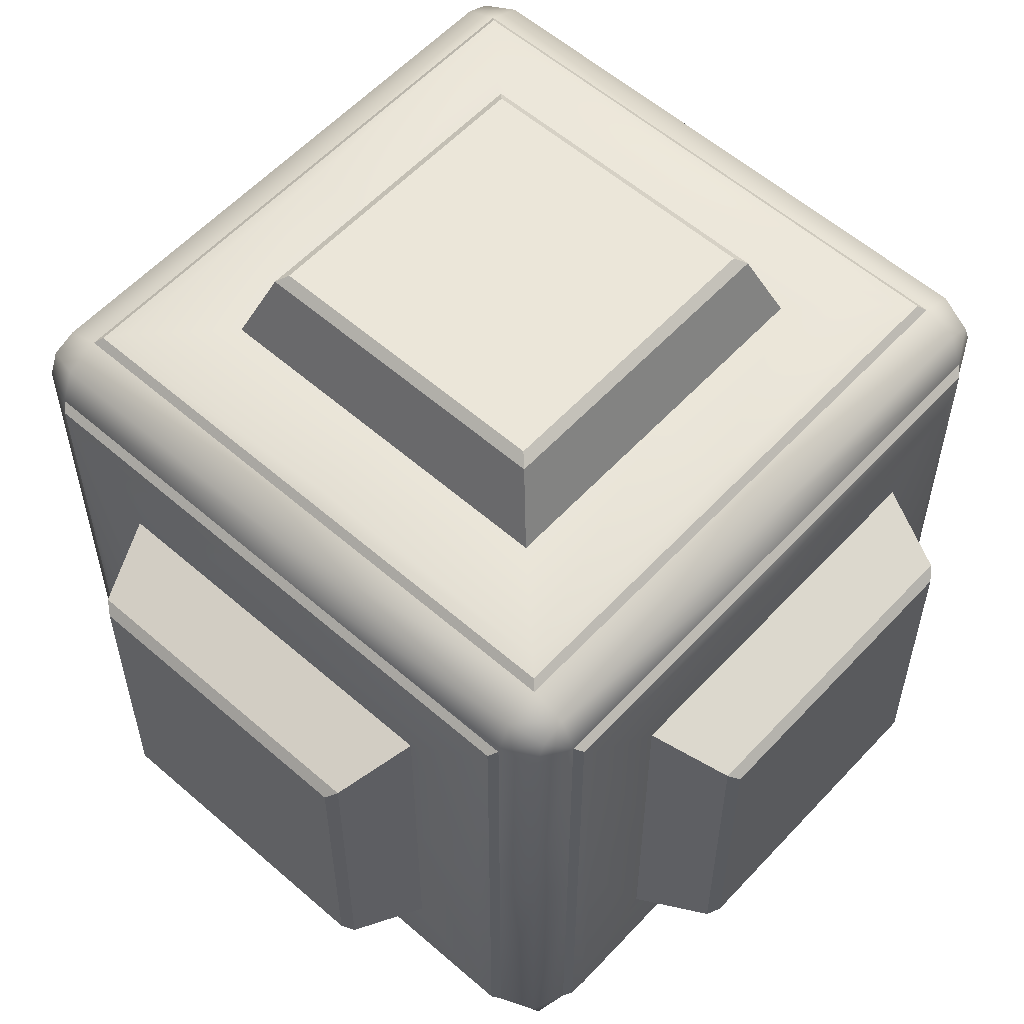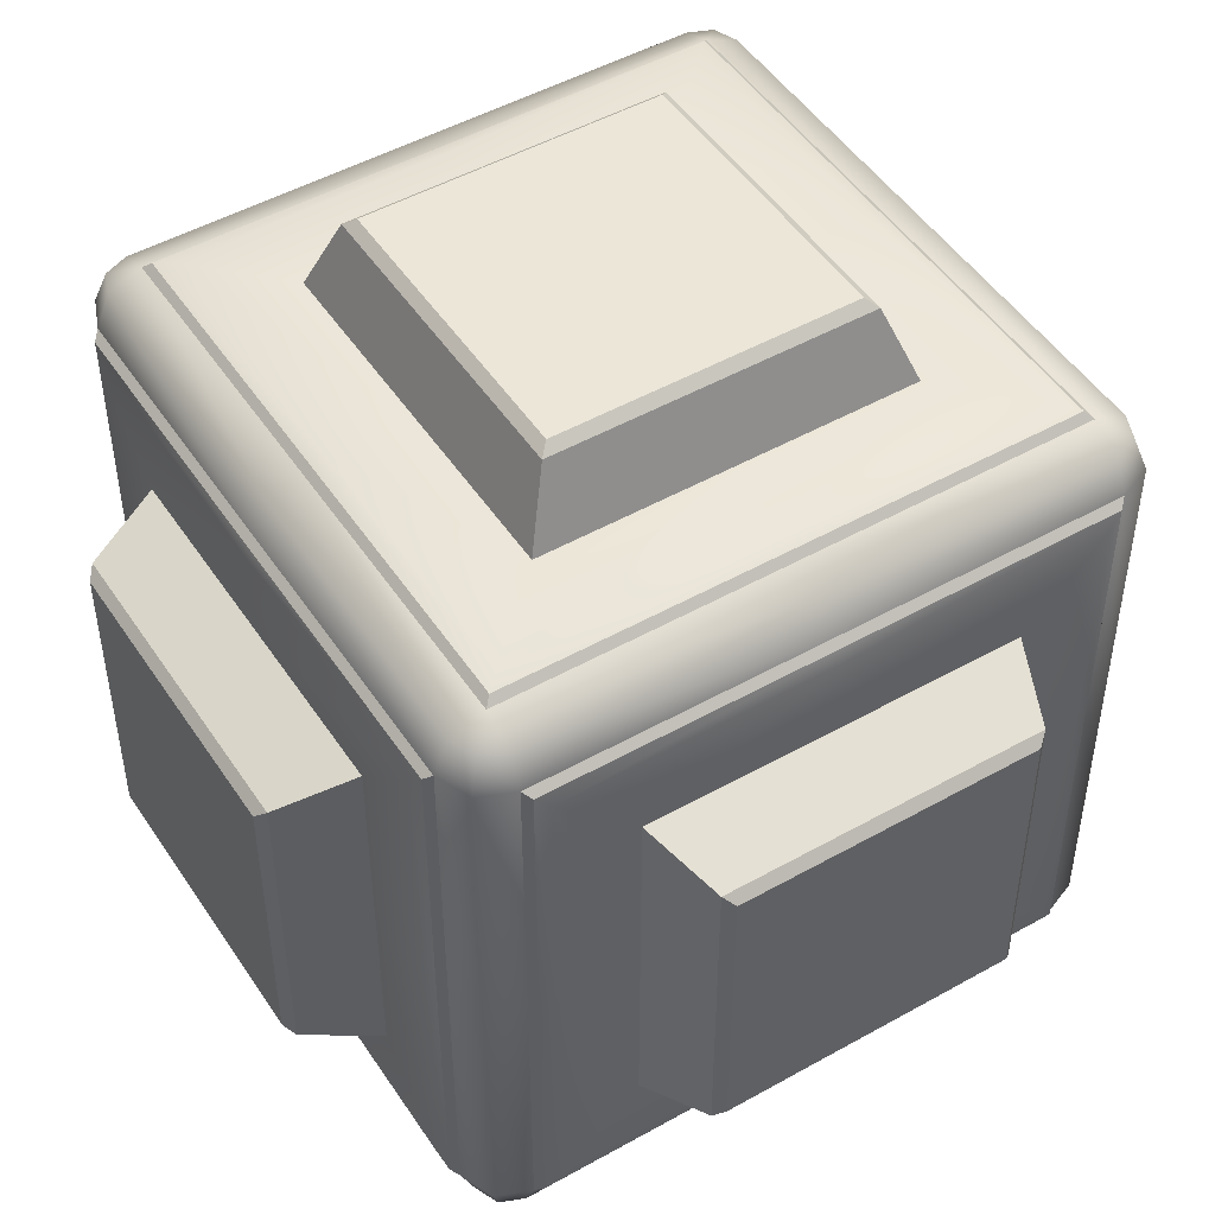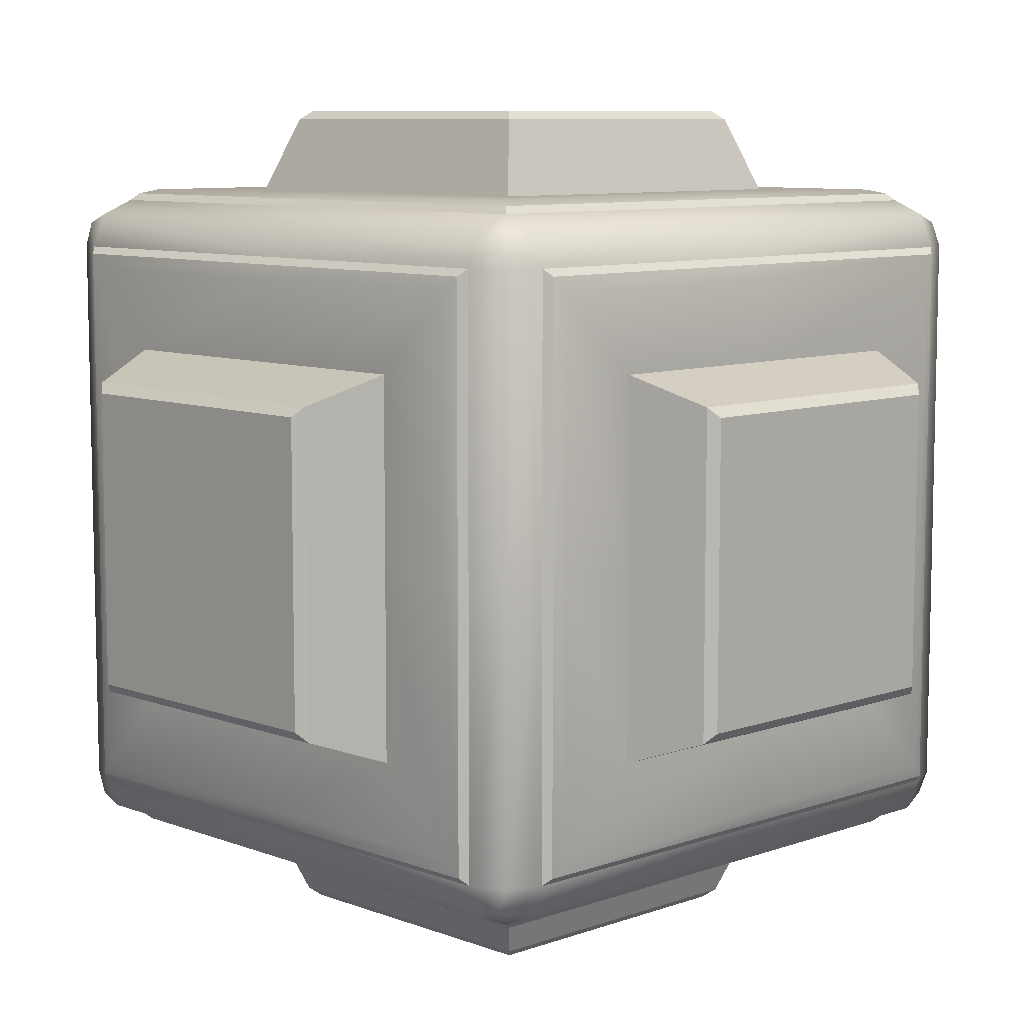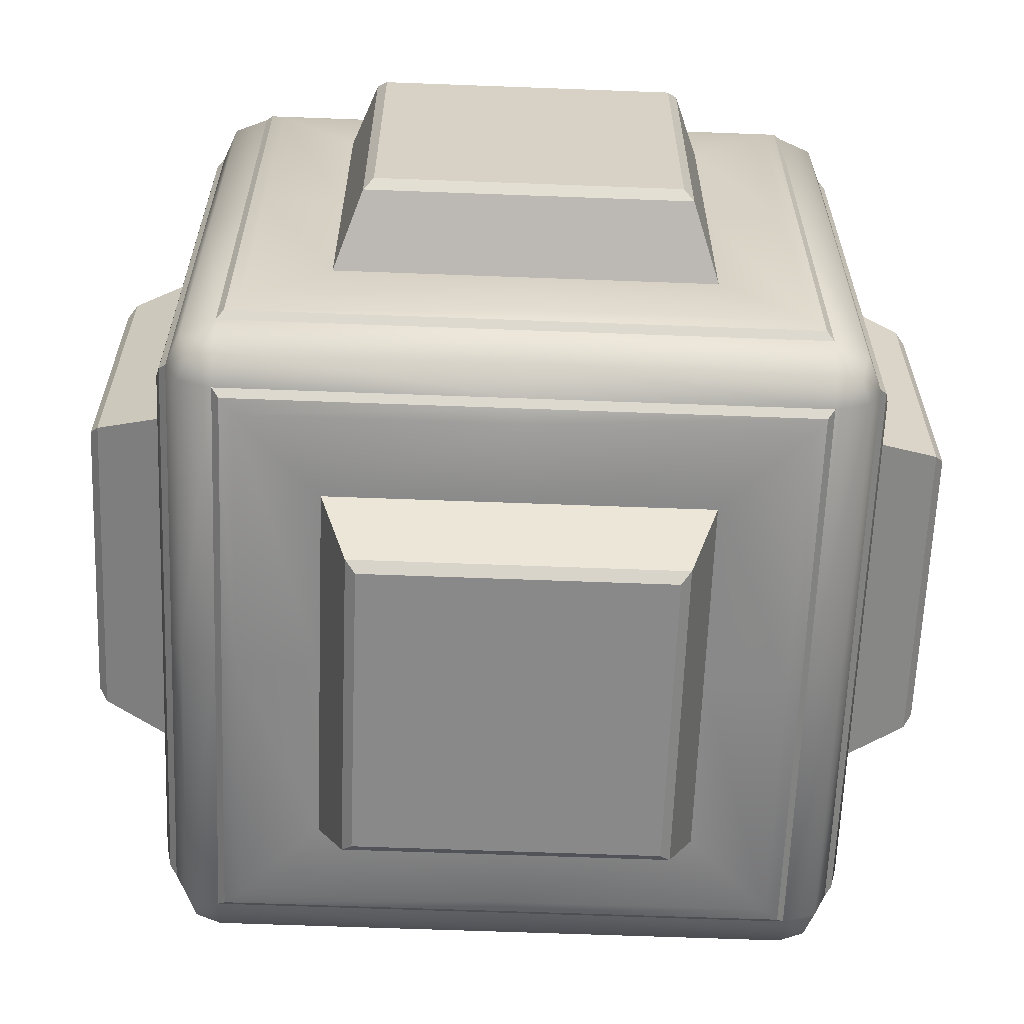
<metadata>
{"format":"obj","ext":"obj","renderer":"f3d","projection":"perspective","resolution":1024,"background":"white","views":[{"elev":57.3,"azim":-47.8,"up":"+Z"},{"elev":48.7,"azim":-32.1,"up":"+Y"},{"elev":8.5,"azim":-134.2,"up":"+Z"},{"elev":-63.1,"azim":-2.2,"up":"+Y"}]}
</metadata>
<code>
v  -0.4212 -1.212 0.4212
v  -0.4212 -1.212 -0
v  -0 -1.212 -0
v  -0 -1.212 0.4212
v  0.4212 -1.212 -0
v  0.4212 -1.212 0.4212
v  -0.4212 -1.212 -0.4212
v  -0 -1.212 -0.4212
v  0.4212 -1.212 -0.4212
v  -0.8136 -0.9472 0.8136
v  -0.8136 -0.9077 0.9091
v  -0.8812 -0.9077 0.8812
v  -0.9091 -0.9077 0.8136
v  -0.9091 -0.9077 -0
v  -0.8136 -0.9472 -0
v  -0.9091 -0.9077 -0.8136
v  -0.8136 -0.9472 -0.8136
v  -0.8812 -0.9077 -0.8812
v  -0.8136 -0.9077 -0.9091
v  0 -0.9077 -0.9091
v  0 -0.9472 -0.8136
v  0.8136 -0.9077 -0.9091
v  0.8136 -0.9472 -0.8136
v  0.8812 -0.9077 -0.8812
v  0.9091 -0.9077 -0.8136
v  0.9091 -0.9077 -0
v  0.8136 -0.9472 -0
v  0.9091 -0.9077 0.8136
v  0.8136 -0.9472 0.8136
v  0.8812 -0.9077 0.8812
v  0.8136 -0.9077 0.9091
v  0 -0.9077 0.9091
v  0 -0.9472 0.8136
v  -0.8136 -0.8122 0.9487
v  -0.9091 -0.8122 0.9091
v  -0.9487 -0.8122 0.8136
v  -0.9487 -0.8122 -0
v  -0.9487 -0.8122 -0.8136
v  -0.9091 -0.8122 -0.9091
v  -0.8136 -0.8122 -0.9487
v  0 -0.8122 -0.9487
v  0.8136 -0.8122 -0.9487
v  0.9091 -0.8122 -0.9091
v  0.9487 -0.8122 -0.8136
v  0.9487 -0.8122 -0
v  0.9487 -0.8122 0.8136
v  0.9091 -0.8122 0.9091
v  0.8136 -0.8122 0.9487
v  0 -0.8122 0.9487
v  -0.8136 0.0015 0.9487
v  -0.9091 0.0015 0.9091
v  -0.9487 0.0015 0.8136
v  -1.214 -0.4197 0.4212
v  -1.214 0.0015 0.4212
v  -1.214 0.0015 -0
v  -1.214 -0.4197 -0
v  -1.214 0.0015 -0.4212
v  -1.214 -0.4197 -0.4212
v  -0.9487 0.0015 -0.8136
v  -0.9091 0.0015 -0.9091
v  -0.8136 0.0015 -0.9487
v  -0.4212 -0.4197 -1.214
v  -0.4212 0.0015 -1.214
v  -0 0.0015 -1.214
v  -0 -0.4197 -1.214
v  0.4212 0.0015 -1.214
v  0.4212 -0.4197 -1.214
v  0.8136 0.0015 -0.9487
v  0.9091 0.0015 -0.9091
v  0.9487 0.0015 -0.8136
v  1.214 -0.4197 -0.4212
v  1.214 0.0015 -0.4212
v  1.214 0.0015 -0
v  1.214 -0.4197 -0
v  1.214 0.0015 0.4212
v  1.214 -0.4197 0.4212
v  0.9487 0.0015 0.8136
v  0.9091 0.0015 0.9091
v  0.8136 0.0015 0.9487
v  0.4212 -0.4197 1.214
v  0.4212 0.0015 1.214
v  0 0.0015 1.214
v  0 -0.4197 1.214
v  -0.4212 0.0015 1.214
v  -0.4212 -0.4197 1.214
v  -0.8136 0.8151 0.9487
v  -0.9091 0.8151 0.9091
v  -0.9487 0.8151 0.8136
v  -1.214 0.4227 0.4212
v  -1.214 0.4227 -0
v  -1.214 0.4227 -0.4212
v  -0.9487 0.8151 -0.8136
v  -0.9091 0.8151 -0.9091
v  -0.8136 0.8151 -0.9487
v  -0.4212 0.4227 -1.214
v  -0 0.4227 -1.214
v  0.4212 0.4227 -1.214
v  0.8136 0.8151 -0.9487
v  0.9091 0.8151 -0.9091
v  0.9487 0.8151 -0.8136
v  1.214 0.4227 -0.4212
v  1.214 0.4227 -0
v  1.214 0.4227 0.4212
v  0.9487 0.8151 0.8136
v  0.9091 0.8151 0.9091
v  0.8136 0.8151 0.9487
v  0.4212 0.4227 1.214
v  0 0.4227 1.214
v  -0.4212 0.4227 1.214
v  -0.8136 0.9106 0.9091
v  -0.8812 0.9106 0.8812
v  -0.9091 0.9106 0.8136
v  -0.9091 0.9106 -0
v  -0.9487 0.8151 -0
v  -0.9091 0.9106 -0.8136
v  -0.8812 0.9106 -0.8812
v  -0.8136 0.9106 -0.9091
v  0 0.9106 -0.9091
v  0 0.8151 -0.9487
v  0.8136 0.9106 -0.9091
v  0.8812 0.9106 -0.8812
v  0.9091 0.9106 -0.8136
v  0.9091 0.9106 -0
v  0.9487 0.8151 -0
v  0.9091 0.9106 0.8136
v  0.8812 0.9106 0.8812
v  0.8136 0.9106 0.9091
v  0 0.9106 0.9091
v  0 0.8151 0.9487
v  -0.8136 0.9502 0.8136
v  -0.8136 0.9502 0
v  -0.8136 0.9502 -0.8136
v  0 0.9502 -0.8136
v  0.8136 0.9502 -0.8136
v  0.8136 0.9502 0
v  0.8136 0.9502 0.8136
v  0 0.9502 0.8136
v  0.4212 1.215 0
v  0.4212 1.215 -0.4212
v  0 1.215 -0.4212
v  0 1.215 0
v  -0.4212 1.215 -0.4212
v  -0.4212 1.215 0
v  0.4212 1.215 0.4212
v  0 1.215 0.4212
v  -0.4212 1.215 0.4212
v  -0.7937 -0.9672 -0
v  -0.7937 -0.9672 0.7937
v  0 -0.9672 0.7937
v  0.7937 -0.9672 0.7937
v  0.7937 -0.9672 -0
v  -0.7937 -0.9672 -0.7937
v  0 -0.9672 -0.7937
v  0.7937 -0.9672 -0.7937
v  -0.9687 -0.7922 0.7937
v  -0.9687 -0.7922 -0
v  -0.9687 -0.7922 -0.7937
v  -0.7937 -0.7922 -0.9687
v  0 -0.7922 -0.9687
v  0.7937 -0.7922 -0.9687
v  0.9687 -0.7922 -0.7937
v  0.9687 -0.7922 -0
v  0.9687 -0.7922 0.7937
v  0.7937 -0.7922 0.9687
v  0 -0.7922 0.9687
v  -0.7937 -0.7922 0.9687
v  -0.7937 0.0015 0.9687
v  -0.9687 0.0015 0.7937
v  -0.9687 0.0015 -0.7937
v  -0.7937 0.0015 -0.9687
v  0.7937 0.0015 -0.9687
v  0.9687 0.0015 -0.7937
v  0.9687 0.0015 0.7937
v  0.7937 0.0015 0.9687
v  -0.7937 0.7951 0.9687
v  -0.9687 0.7951 0.7937
v  -0.9687 0.7951 -0
v  -0.9687 0.7951 -0.7937
v  -0.7937 0.7951 -0.9687
v  0 0.7951 -0.9687
v  0.7937 0.7951 -0.9687
v  0.9687 0.7951 -0.7937
v  0.9687 0.7951 -0
v  0.9687 0.7951 0.7937
v  0.7937 0.7951 0.9687
v  0 0.7951 0.9687
v  -0.7937 0.9701 0.7937
v  -0.7937 0.9701 0
v  -0.7937 0.9701 -0.7937
v  0 0.9701 -0.7937
v  0.7937 0.9701 -0.7937
v  0.7937 0.9701 0
v  0.7937 0.9701 0.7937
v  0 0.9701 0.7937
v  -0.7537 -0.9792 -0
v  -0.7537 -0.9792 0.7537
v  0 -0.9792 0.7537
v  0.7537 -0.9792 0.7537
v  0.7537 -0.9792 -0
v  -0.7537 -0.9792 -0.7537
v  0 -0.9792 -0.7537
v  0.7537 -0.9792 -0.7537
v  -0.9806 0.0015 0.7537
v  -0.9806 -0.7522 0.7537
v  -0.9806 -0.7522 -0
v  -0.9806 -0.7522 -0.7537
v  -0.9806 0.0015 -0.7537
v  -0.7537 0.0015 -0.9806
v  -0.7537 -0.7522 -0.9806
v  0 -0.7522 -0.9806
v  0.7537 -0.7522 -0.9806
v  0.7537 0.0015 -0.9806
v  0.9806 0.0015 -0.7537
v  0.9806 -0.7522 -0.7537
v  0.9806 -0.7522 -0
v  0.9806 -0.7522 0.7537
v  0.9806 0.0015 0.7537
v  0.7537 0.0015 0.9806
v  0.7537 -0.7522 0.9806
v  0 -0.7522 0.9806
v  -0.7537 -0.7522 0.9806
v  -0.7537 0.0015 0.9806
v  -0.9806 0.7552 0.7537
v  -0.9806 0.7552 -0
v  -0.9806 0.7552 -0.7537
v  -0.7537 0.7552 -0.9806
v  0 0.7552 -0.9806
v  0.7537 0.7552 -0.9806
v  0.9806 0.7552 -0.7537
v  0.9806 0.7552 -0
v  0.9806 0.7552 0.7537
v  0.7537 0.7552 0.9806
v  0 0.7552 0.9806
v  -0.7537 0.7552 0.9806
v  0.7537 0.9821 -0.7537
v  0.7537 0.9821 0
v  0 0.9821 -0.7537
v  -0.7537 0.9821 -0.7537
v  -0.7537 0.9821 0
v  0.7537 0.9821 0.7537
v  0 0.9821 0.7537
v  -0.7537 0.9821 0.7537
v  -0.5251 -0.9807 -0
v  -0.5251 -0.9807 0.5251
v  -0 -0.9807 0.5251
v  0.5251 -0.9807 0.5251
v  0.5251 -0.9807 -0
v  -0.5251 -0.9807 -0.5251
v  -0 -0.9807 -0.5251
v  0.5251 -0.9807 -0.5251
v  -0.9821 0.0015 0.5251
v  -0.9821 -0.5236 0.5251
v  -0.9821 -0.5236 -0
v  -0.9821 -0.5236 -0.5251
v  -0.9821 0.0015 -0.5251
v  -0.5251 0.0015 -0.9821
v  -0.5251 -0.5236 -0.9821
v  -0 -0.5236 -0.9821
v  0.5251 -0.5236 -0.9821
v  0.5251 0.0015 -0.9821
v  0.9821 0.0015 -0.5251
v  0.9821 -0.5236 -0.5251
v  0.9821 -0.5236 -0
v  0.9821 -0.5236 0.5251
v  0.9821 0.0015 0.5251
v  0.5251 0.0015 0.9821
v  0.5251 -0.5236 0.9821
v  0 -0.5236 0.9821
v  -0.5251 -0.5236 0.9821
v  -0.5251 0.0015 0.9821
v  -0.9821 0.5266 0.5251
v  -0.9821 0.5266 -0
v  -0.9821 0.5266 -0.5251
v  -0.5251 0.5266 -0.9821
v  -0 0.5266 -0.9821
v  0.5251 0.5266 -0.9821
v  0.9821 0.5266 -0.5251
v  0.9821 0.5266 -0
v  0.9821 0.5266 0.5251
v  0.5251 0.5266 0.9821
v  0 0.5266 0.9821
v  -0.5251 0.5266 0.9821
v  0.5251 0.9836 -0.5251
v  0.5251 0.9836 0
v  0 0.9836 -0.5251
v  -0.5251 0.9836 -0.5251
v  -0.5251 0.9836 0
v  0.5251 0.9836 0.5251
v  0 0.9836 0.5251
v  -0.5251 0.9836 0.5251
v  -0.4492 -1.188 -0
v  -0.4492 -1.188 0.4492
v  -0 -1.188 0.4492
v  0.4492 -1.188 0.4492
v  0.4492 -1.188 -0
v  -0.4492 -1.188 -0.4492
v  -0 -1.188 -0.4492
v  0.4492 -1.188 -0.4492
v  -1.19 0.0015 0.4492
v  -1.19 -0.4477 0.4492
v  -1.19 -0.4477 -0
v  -1.19 -0.4477 -0.4492
v  -1.19 0.0015 -0.4492
v  -0.4492 0.0015 -1.19
v  -0.4492 -0.4477 -1.19
v  -0 -0.4477 -1.19
v  0.4492 -0.4477 -1.19
v  0.4492 0.0015 -1.19
v  1.19 0.0015 -0.4492
v  1.19 -0.4477 -0.4492
v  1.19 -0.4477 -0
v  1.19 -0.4477 0.4492
v  1.19 0.0015 0.4492
v  0.4492 0.0015 1.19
v  0.4492 -0.4477 1.19
v  0 -0.4477 1.19
v  -0.4492 -0.4477 1.19
v  -0.4492 0.0015 1.19
v  -1.19 0.4507 0.4492
v  -1.19 0.4507 -0
v  -1.19 0.4507 -0.4492
v  -0.4492 0.4507 -1.19
v  -0 0.4507 -1.19
v  0.4492 0.4507 -1.19
v  1.19 0.4507 -0.4492
v  1.19 0.4507 -0
v  1.19 0.4507 0.4492
v  0.4492 0.4507 1.19
v  0 0.4507 1.19
v  -0.4492 0.4507 1.19
v  0.4492 1.191 -0.4492
v  0.4492 1.191 0
v  0 1.191 -0.4492
v  -0.4492 1.191 -0.4492
v  -0.4492 1.191 0
v  0.4492 1.191 0.4492
v  0 1.191 0.4492
v  -0.4492 1.191 0.4492
g CoolBox
f 1 2 3 4
f 4 3 5 6
f 2 7 8 3
f 3 8 9 5
f 10 11 12
f 10 12 13
f 10 13 14 15
f 15 14 16 17
f 17 16 18
f 17 18 19
f 17 19 20 21
f 21 20 22 23
f 23 22 24
f 23 24 25
f 23 25 26 27
f 27 26 28 29
f 29 28 30
f 29 30 31
f 29 31 32 33
f 33 32 11 10
f 11 34 35 12
f 12 35 36 13
f 13 36 37 14
f 14 37 38 16
f 16 38 39 18
f 18 39 40 19
f 19 40 41 20
f 20 41 42 22
f 22 42 43 24
f 24 43 44 25
f 25 44 45 26
f 26 45 46 28
f 28 46 47 30
f 30 47 48 31
f 31 48 49 32
f 32 49 34 11
f 34 50 51 35
f 35 51 52 36
f 53 54 55 56
f 56 55 57 58
f 38 59 60 39
f 39 60 61 40
f 62 63 64 65
f 65 64 66 67
f 42 68 69 43
f 43 69 70 44
f 71 72 73 74
f 74 73 75 76
f 46 77 78 47
f 47 78 79 48
f 80 81 82 83
f 83 82 84 85
f 50 86 87 51
f 51 87 88 52
f 54 89 90 55
f 55 90 91 57
f 59 92 93 60
f 60 93 94 61
f 63 95 96 64
f 64 96 97 66
f 68 98 99 69
f 69 99 100 70
f 72 101 102 73
f 73 102 103 75
f 77 104 105 78
f 78 105 106 79
f 81 107 108 82
f 82 108 109 84
f 86 110 111 87
f 87 111 112 88
f 88 112 113 114
f 114 113 115 92
f 92 115 116 93
f 93 116 117 94
f 94 117 118 119
f 119 118 120 98
f 98 120 121 99
f 99 121 122 100
f 100 122 123 124
f 124 123 125 104
f 104 125 126 105
f 105 126 127 106
f 106 127 128 129
f 129 128 110 86
f 110 130 111
f 111 130 112
f 112 130 131 113
f 113 131 132 115
f 115 132 116
f 116 132 117
f 117 132 133 118
f 118 133 134 120
f 120 134 121
f 121 134 122
f 122 134 135 123
f 123 135 136 125
f 125 136 126
f 126 136 127
f 127 136 137 128
f 128 137 130 110
f 138 139 140 141
f 141 140 142 143
f 144 138 141 145
f 145 141 143 146
f 10 15 147 148
f 33 10 148 149
f 27 29 150 151
f 29 33 149 150
f 15 17 152 147
f 17 21 153 152
f 21 23 154 153
f 23 27 151 154
f 37 36 155 156
f 38 37 156 157
f 41 40 158 159
f 42 41 159 160
f 45 44 161 162
f 46 45 162 163
f 49 48 164 165
f 34 49 165 166
f 50 34 166 167
f 36 52 168 155
f 59 38 157 169
f 40 61 170 158
f 68 42 160 171
f 44 70 172 161
f 77 46 163 173
f 48 79 174 164
f 86 50 167 175
f 52 88 176 168
f 88 114 177 176
f 114 92 178 177
f 92 59 169 178
f 61 94 179 170
f 94 119 180 179
f 119 98 181 180
f 98 68 171 181
f 70 100 182 172
f 100 124 183 182
f 124 104 184 183
f 104 77 173 184
f 79 106 185 174
f 106 129 186 185
f 129 86 175 186
f 131 130 187 188
f 132 131 188 189
f 133 132 189 190
f 134 133 190 191
f 135 134 191 192
f 136 135 192 193
f 137 136 193 194
f 130 137 194 187
f 148 147 195 196
f 149 148 196 197
f 151 150 198 199
f 150 149 197 198
f 147 152 200 195
f 152 153 201 200
f 153 154 202 201
f 154 151 199 202
f 155 168 203 204
f 156 155 204 205
f 169 157 206 207
f 157 156 205 206
f 158 170 208 209
f 159 158 209 210
f 171 160 211 212
f 160 159 210 211
f 161 172 213 214
f 162 161 214 215
f 173 163 216 217
f 163 162 215 216
f 164 174 218 219
f 165 164 219 220
f 167 166 221 222
f 166 165 220 221
f 168 176 223 203
f 176 177 224 223
f 177 178 225 224
f 178 169 207 225
f 170 179 226 208
f 179 180 227 226
f 180 181 228 227
f 181 171 212 228
f 172 182 229 213
f 182 183 230 229
f 183 184 231 230
f 184 173 217 231
f 174 185 232 218
f 185 186 233 232
f 186 175 234 233
f 175 167 222 234
f 192 191 235 236
f 191 190 237 235
f 190 189 238 237
f 189 188 239 238
f 193 192 236 240
f 194 193 240 241
f 188 187 242 239
f 187 194 241 242
f 196 195 243 244
f 197 196 244 245
f 199 198 246 247
f 198 197 245 246
f 195 200 248 243
f 200 201 249 248
f 201 202 250 249
f 202 199 247 250
f 204 203 251 252
f 205 204 252 253
f 207 206 254 255
f 206 205 253 254
f 209 208 256 257
f 210 209 257 258
f 212 211 259 260
f 211 210 258 259
f 214 213 261 262
f 215 214 262 263
f 217 216 264 265
f 216 215 263 264
f 219 218 266 267
f 220 219 267 268
f 222 221 269 270
f 221 220 268 269
f 203 223 271 251
f 223 224 272 271
f 224 225 273 272
f 225 207 255 273
f 208 226 274 256
f 226 227 275 274
f 227 228 276 275
f 228 212 260 276
f 213 229 277 261
f 229 230 278 277
f 230 231 279 278
f 231 217 265 279
f 218 232 280 266
f 232 233 281 280
f 233 234 282 281
f 234 222 270 282
f 236 235 283 284
f 235 237 285 283
f 237 238 286 285
f 238 239 287 286
f 240 236 284 288
f 241 240 288 289
f 239 242 290 287
f 242 241 289 290
f 244 243 291 292
f 245 244 292 293
f 247 246 294 295
f 246 245 293 294
f 243 248 296 291
f 248 249 297 296
f 249 250 298 297
f 250 247 295 298
f 252 251 299 300
f 253 252 300 301
f 255 254 302 303
f 254 253 301 302
f 257 256 304 305
f 258 257 305 306
f 260 259 307 308
f 259 258 306 307
f 262 261 309 310
f 263 262 310 311
f 265 264 312 313
f 264 263 311 312
f 267 266 314 315
f 268 267 315 316
f 270 269 317 318
f 269 268 316 317
f 251 271 319 299
f 271 272 320 319
f 272 273 321 320
f 273 255 303 321
f 256 274 322 304
f 274 275 323 322
f 275 276 324 323
f 276 260 308 324
f 261 277 325 309
f 277 278 326 325
f 278 279 327 326
f 279 265 313 327
f 266 280 328 314
f 280 281 329 328
f 281 282 330 329
f 282 270 318 330
f 284 283 331 332
f 283 285 333 331
f 285 286 334 333
f 286 287 335 334
f 288 284 332 336
f 289 288 336 337
f 287 290 338 335
f 290 289 337 338
f 292 291 2 1
f 293 292 1 4
f 295 294 6 5
f 294 293 4 6
f 291 296 7 2
f 296 297 8 7
f 297 298 9 8
f 298 295 5 9
f 300 299 54 53
f 301 300 53 56
f 303 302 58 57
f 302 301 56 58
f 305 304 63 62
f 306 305 62 65
f 308 307 67 66
f 307 306 65 67
f 310 309 72 71
f 311 310 71 74
f 313 312 76 75
f 312 311 74 76
f 315 314 81 80
f 316 315 80 83
f 318 317 85 84
f 317 316 83 85
f 299 319 89 54
f 319 320 90 89
f 320 321 91 90
f 321 303 57 91
f 304 322 95 63
f 322 323 96 95
f 323 324 97 96
f 324 308 66 97
f 309 325 101 72
f 325 326 102 101
f 326 327 103 102
f 327 313 75 103
f 314 328 107 81
f 328 329 108 107
f 329 330 109 108
f 330 318 84 109
f 332 331 139 138
f 331 333 140 139
f 333 334 142 140
f 334 335 143 142
f 336 332 138 144
f 337 336 144 145
f 335 338 146 143
f 338 337 145 146

</code>
